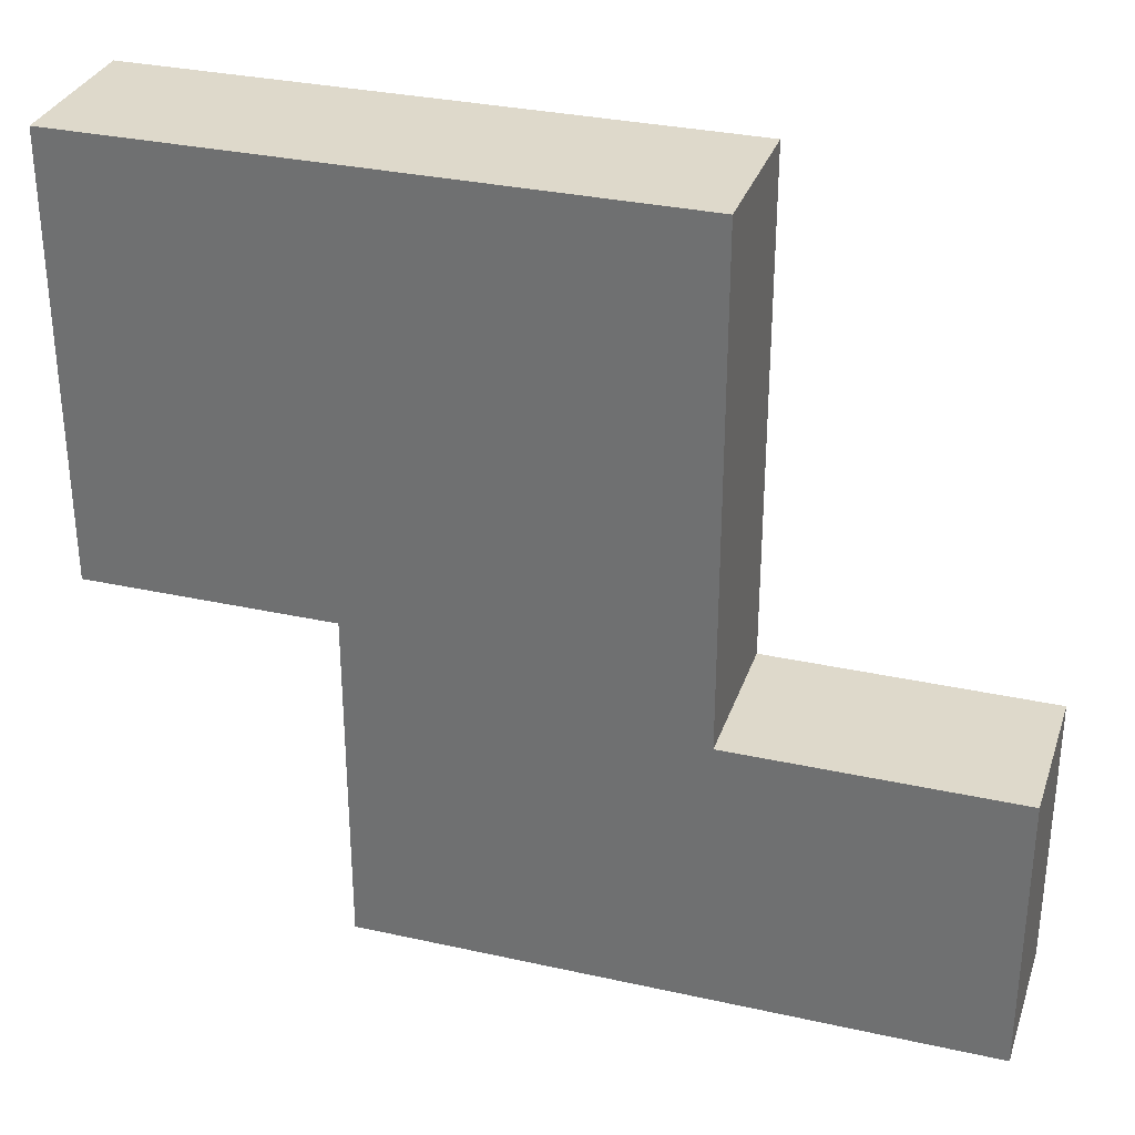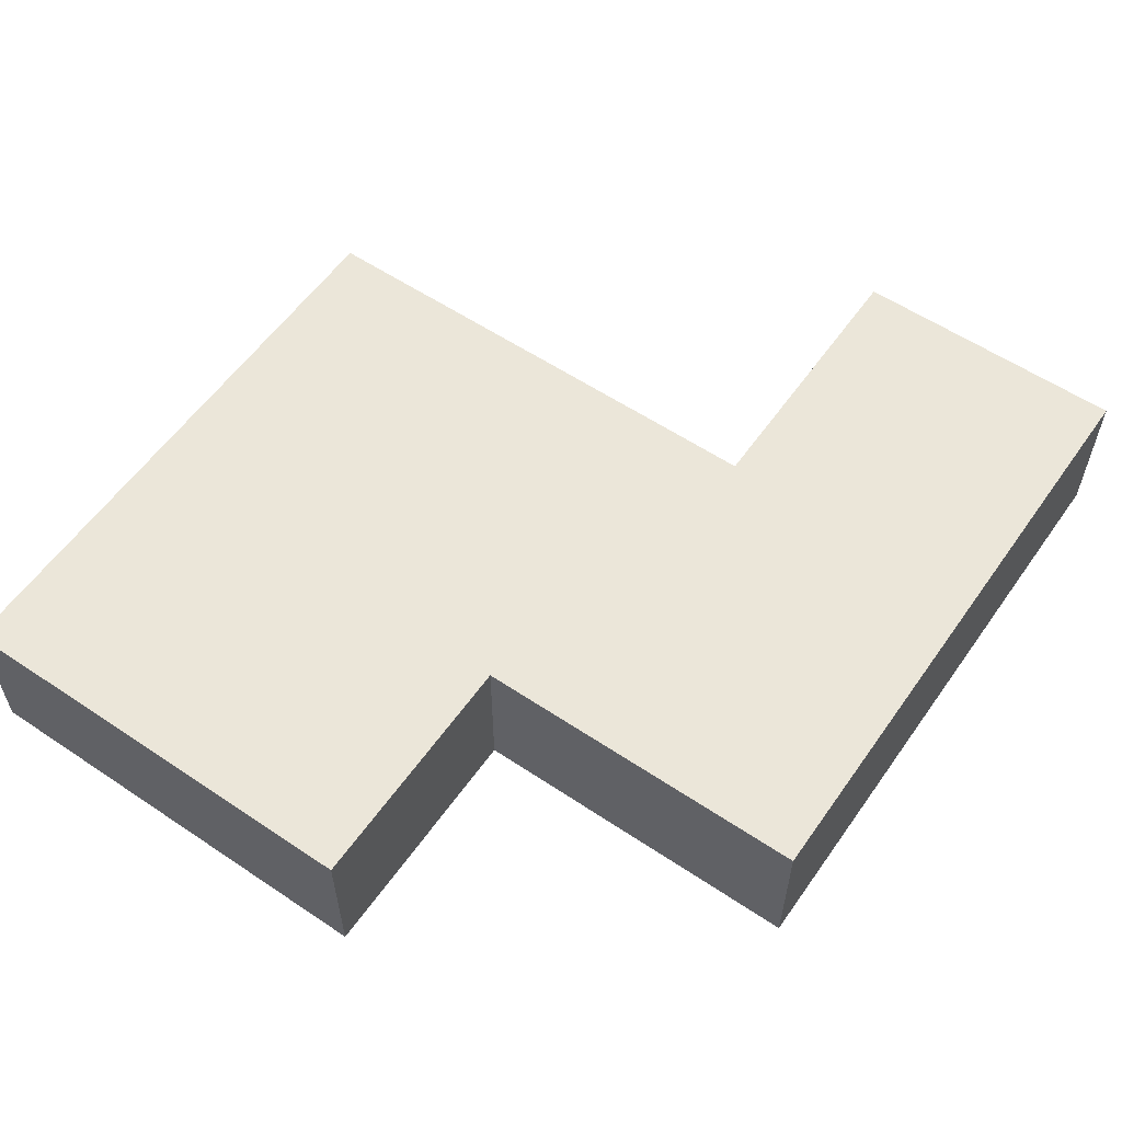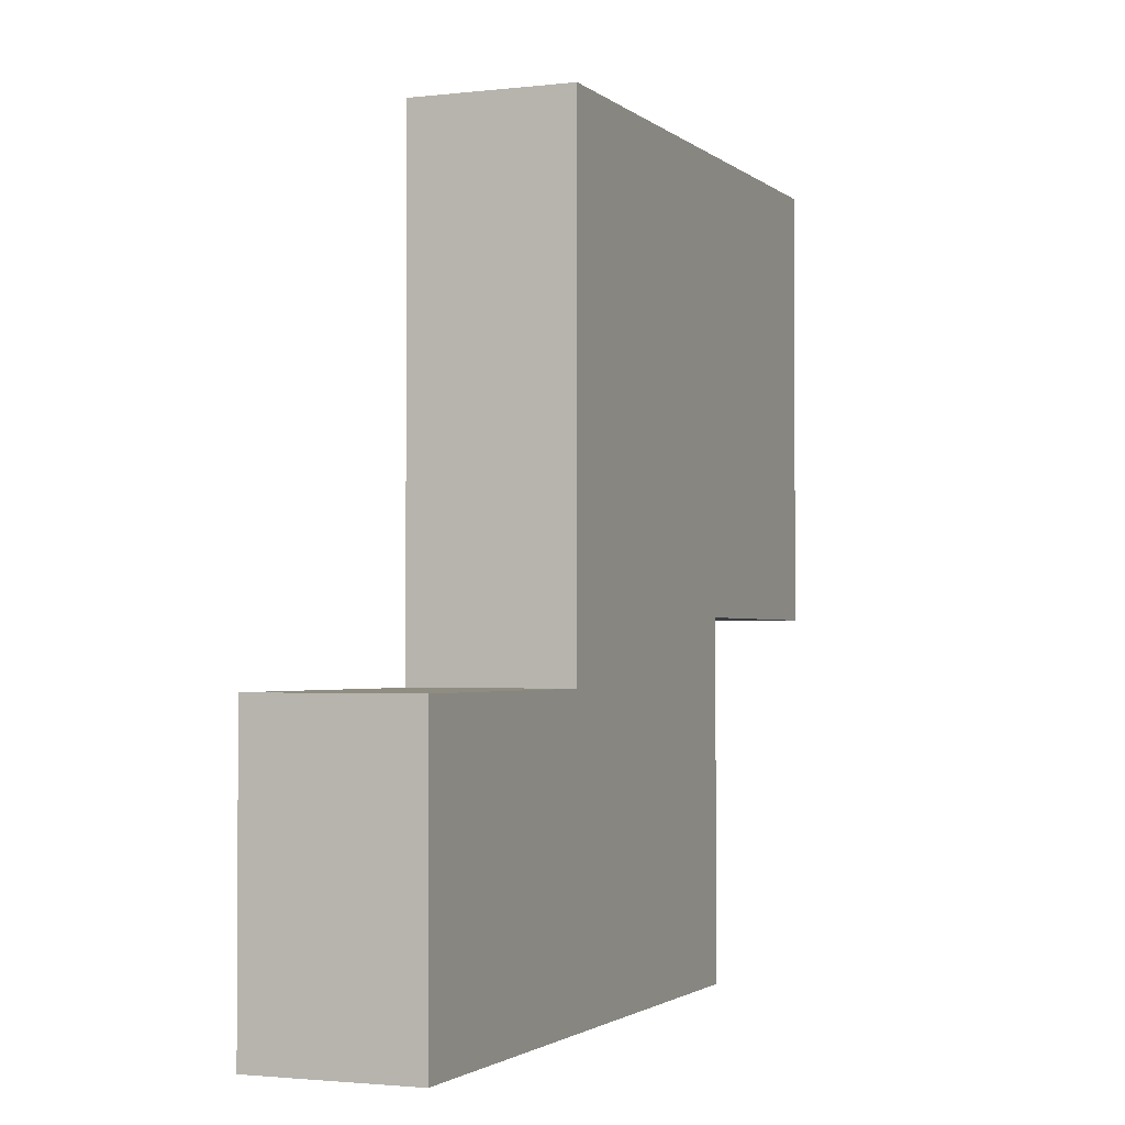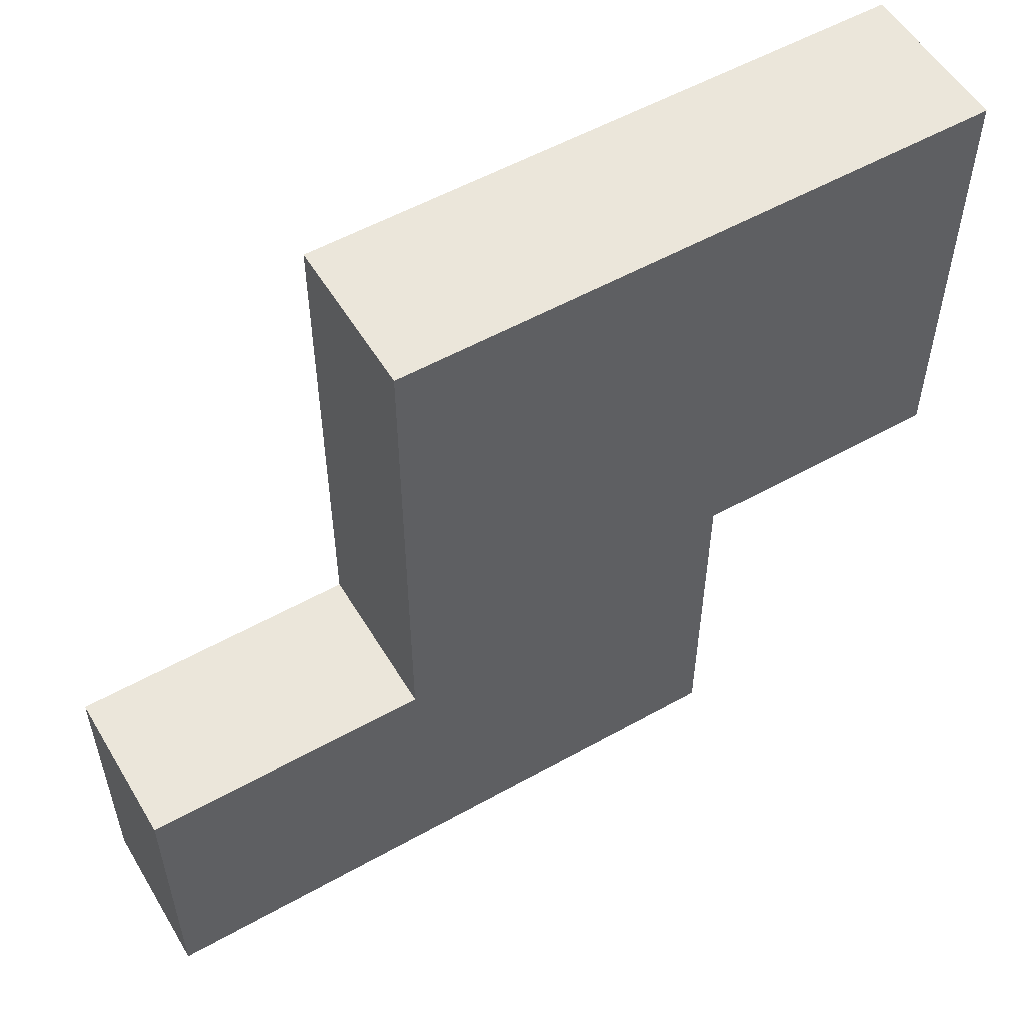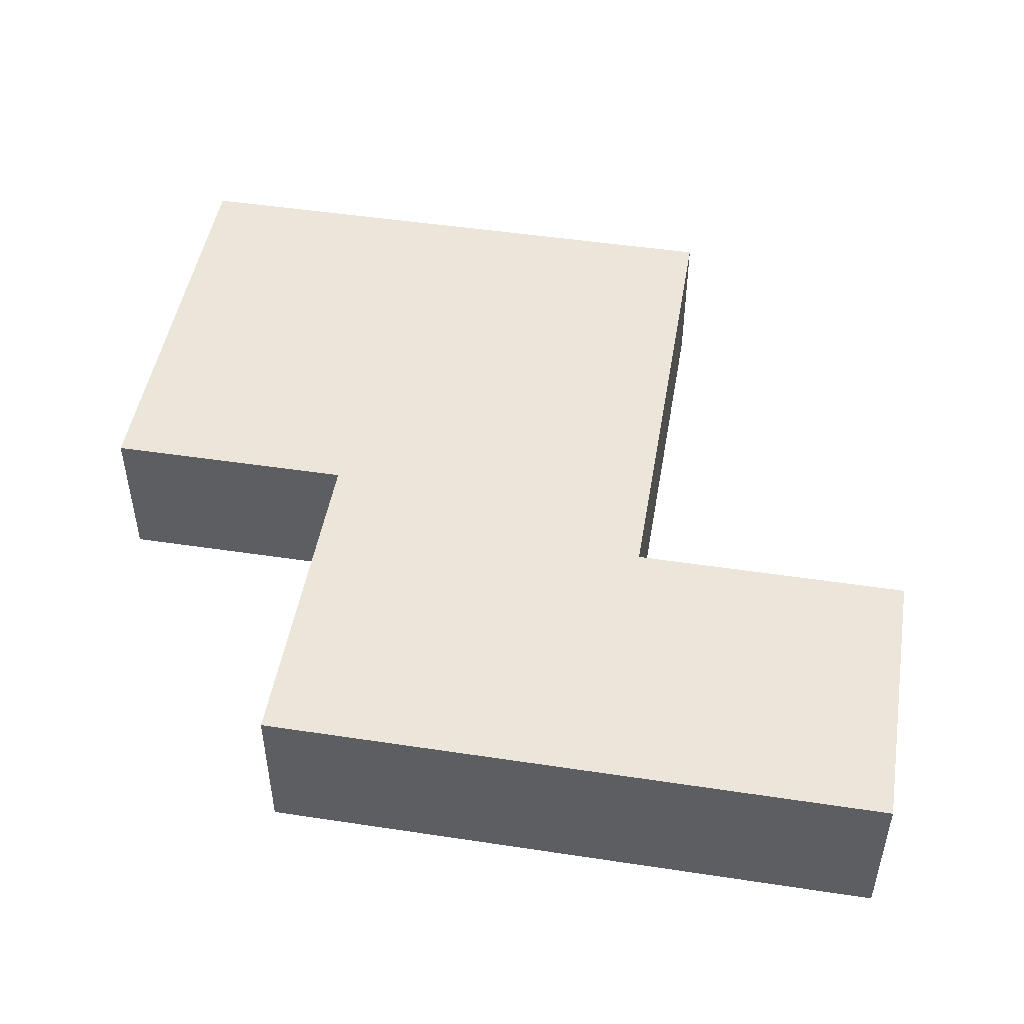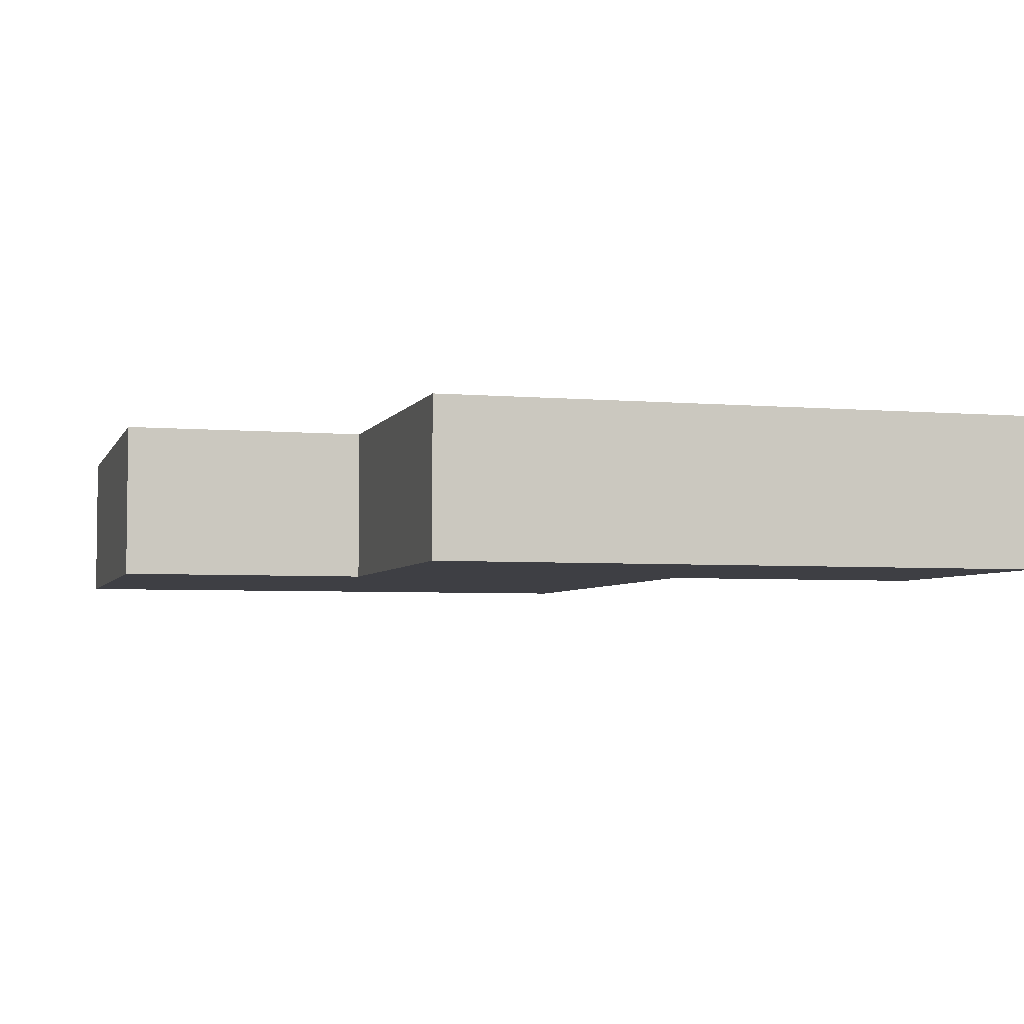
<metadata>
{"format":"obj","ext":"obj","renderer":"f3d","projection":"perspective","resolution":1024,"background":"white","views":[{"elev":31.7,"azim":17.4,"up":"+Y"},{"elev":57.6,"azim":-55.2,"up":"+Z"},{"elev":-2.0,"azim":112.6,"up":"+Y"},{"elev":54.8,"azim":149.4,"up":"+Y"},{"elev":48.3,"azim":9.6,"up":"+Z"},{"elev":-4.4,"azim":-15.8,"up":"+Z"}]}
</metadata>
<code>
g fort_frozen_sea_ice_floe_18
v 1.75 -1.562 -0.3125
v 1.75 -1.562 0.3125
v 1.75 -0.4375 0.3125
v 1.75 -0.4375 -0.3125
v 1.75 -0.4375 -0.3125
v 1.75 -0.4375 0.3125
v 0.625 -0.4375 0.3125
v 0.625 -0.4375 -0.3125
v 0.625 -0.4375 -0.3125
v 0.625 -0.4375 0.3125
v 0.625 1.562 0.3125
v 0.625 1.562 -0.3125
v 0.625 1.562 -0.3125
v 0.625 1.562 0.3125
v -1.75 1.562 0.3125
v -1.75 1.562 -0.3125
v -1.75 1.562 -0.3125
v -1.75 1.562 0.3125
v -1.75 -0.1875 0.3125
v -1.75 -0.1875 -0.3125
v -1.75 -0.1875 -0.3125
v -1.75 -0.1875 0.3125
v -0.75 -0.1875 0.3125
v -0.75 -0.1875 -0.3125
v -0.75 -0.1875 -0.3125
v -0.75 -0.1875 0.3125
v -0.75 -1.562 0.3125
v -0.75 -1.562 -0.3125
v -0.75 -1.562 -0.3125
v -0.75 -1.562 0.3125
v 1.75 -1.562 0.3125
v 1.75 -1.562 -0.3125
v -1.75 1.562 -0.3125
v -1.75 -0.1875 -0.3125
v -0.75 -0.1875 -0.3125
v 0.625 1.562 -0.3125
v 0.625 -0.4375 -0.3125
v 1.75 -1.562 -0.3125
v 1.75 -0.4375 -0.3125
v -0.75 -1.562 -0.3125
v -1.75 1.562 0.3125
v 0.625 1.562 0.3125
v -0.75 -0.1875 0.3125
v -1.75 -0.1875 0.3125
v 0.625 -0.4375 0.3125
v 1.75 -1.562 0.3125
v -0.75 -1.562 0.3125
v 1.75 -0.4375 0.3125
g fort_frozen_sea_ice_floe_18_0
f 3 2 1
f 4 3 1
f 7 6 5
f 8 7 5
f 11 10 9
f 12 11 9
f 15 14 13
f 16 15 13
f 19 18 17
f 20 19 17
f 23 22 21
f 24 23 21
f 27 26 25
f 28 27 25
f 31 30 29
f 32 31 29
g fort_frozen_sea_ice_floe_18_1
f 35 34 33
f 36 35 33
f 35 36 37
f 38 35 37
f 39 38 37
f 40 35 38
g fort_frozen_sea_ice_floe_18_2
f 43 42 41
f 44 43 41
f 45 42 43
f 46 45 43
f 47 46 43
f 48 45 46

</code>
